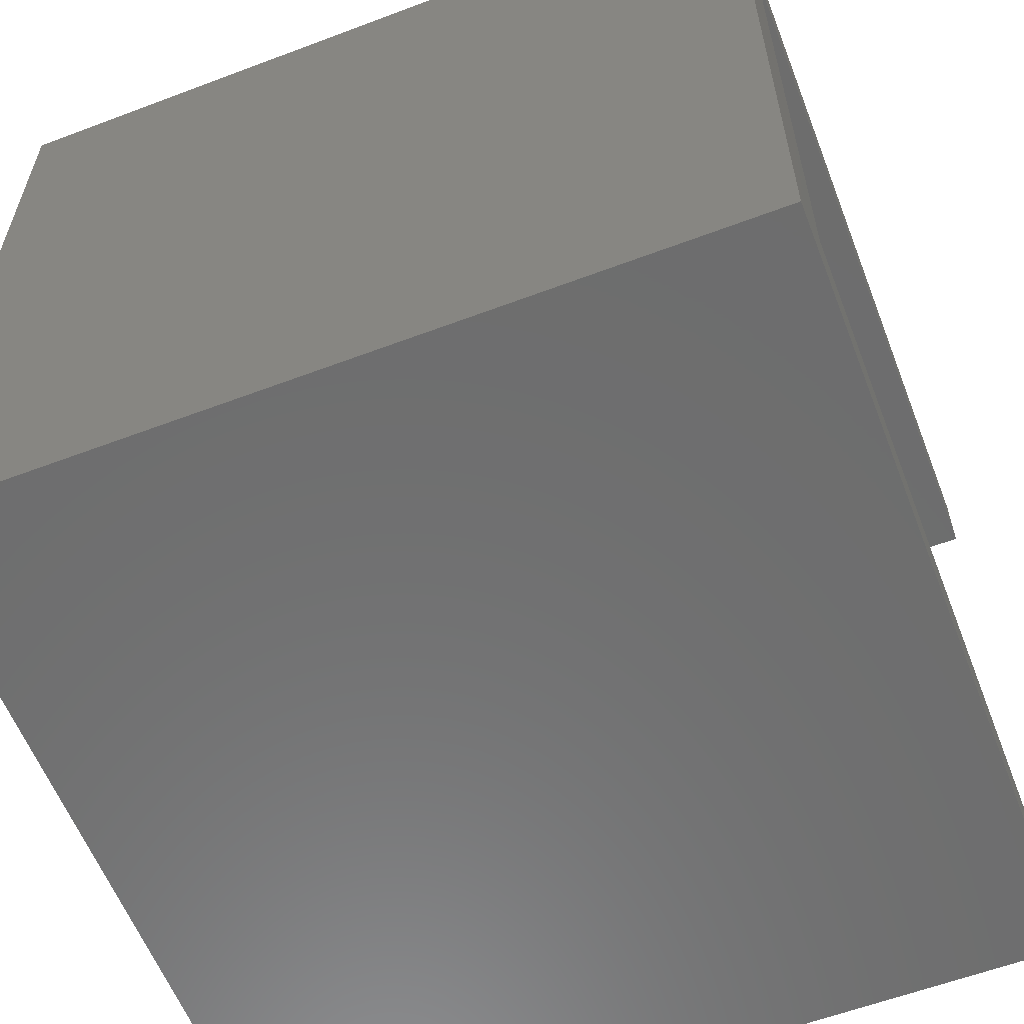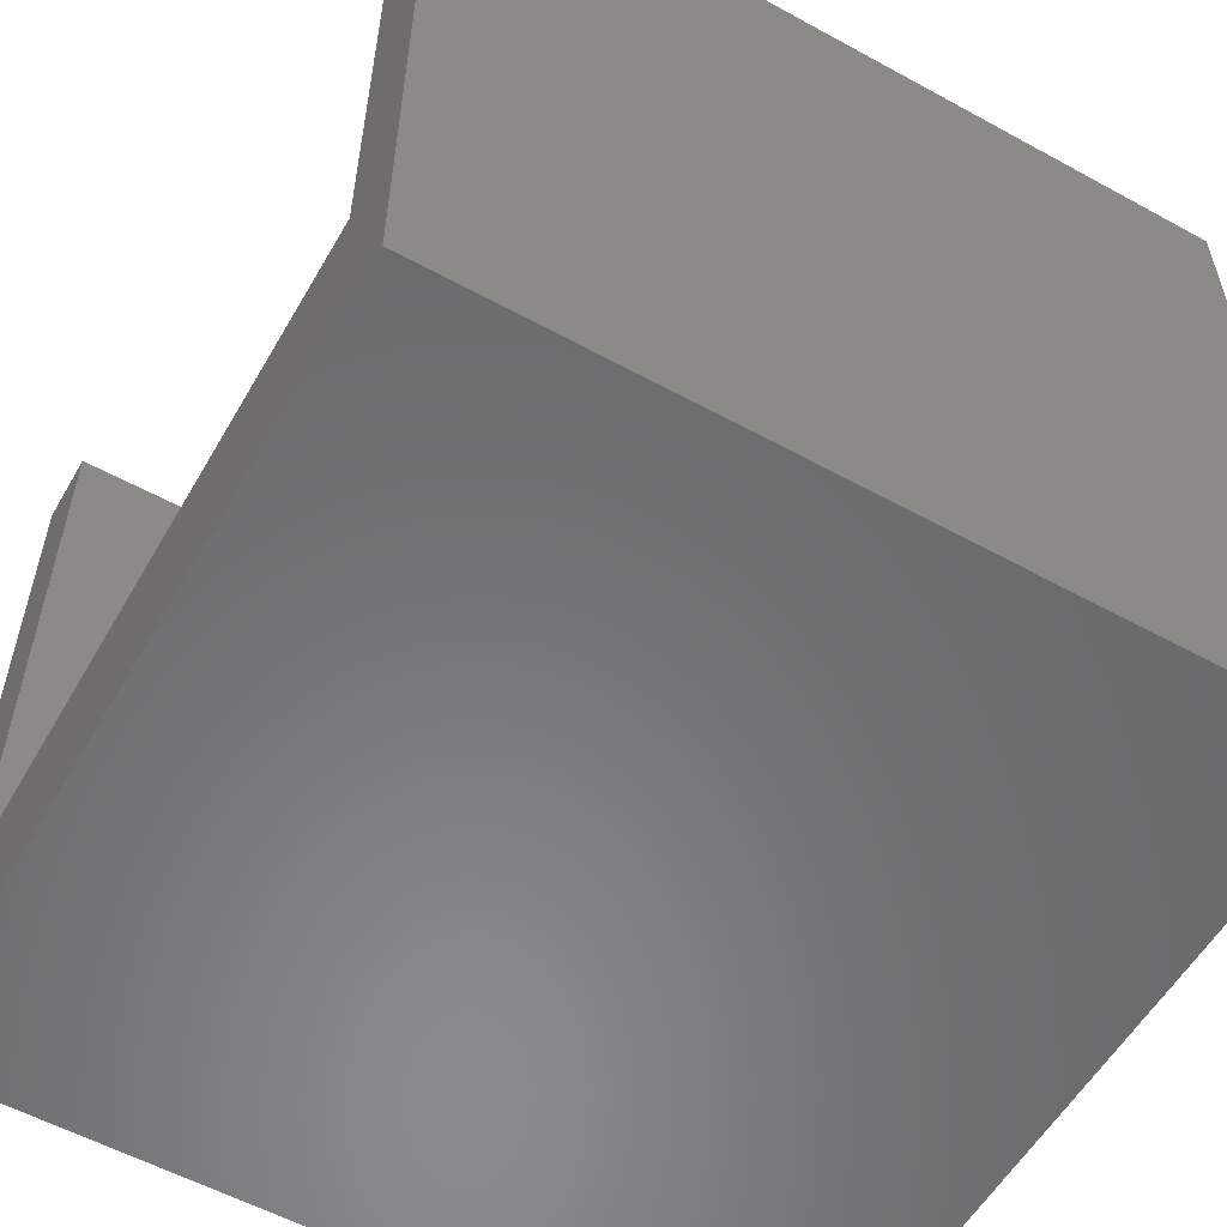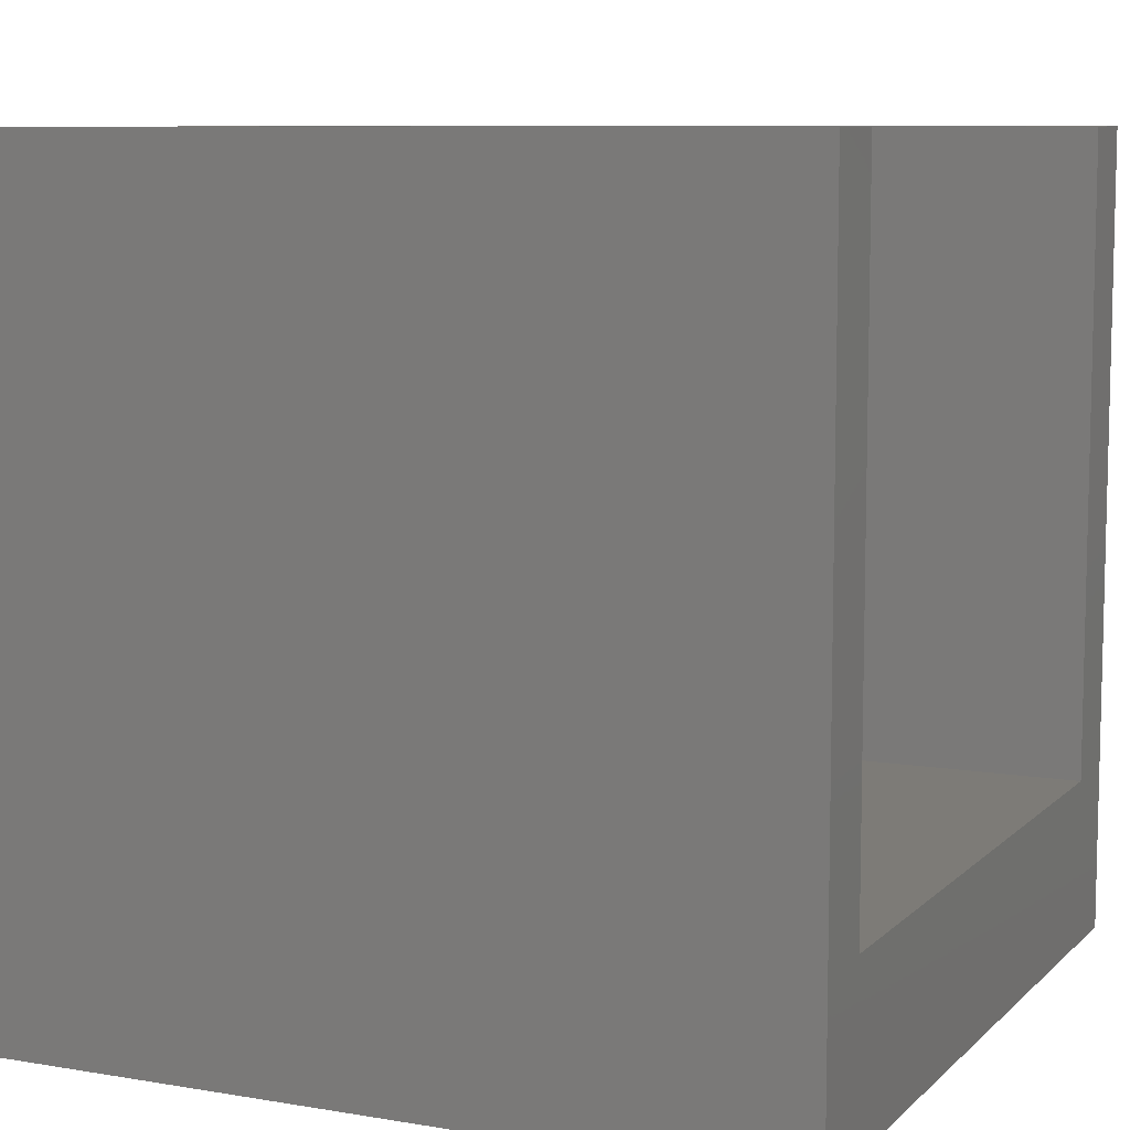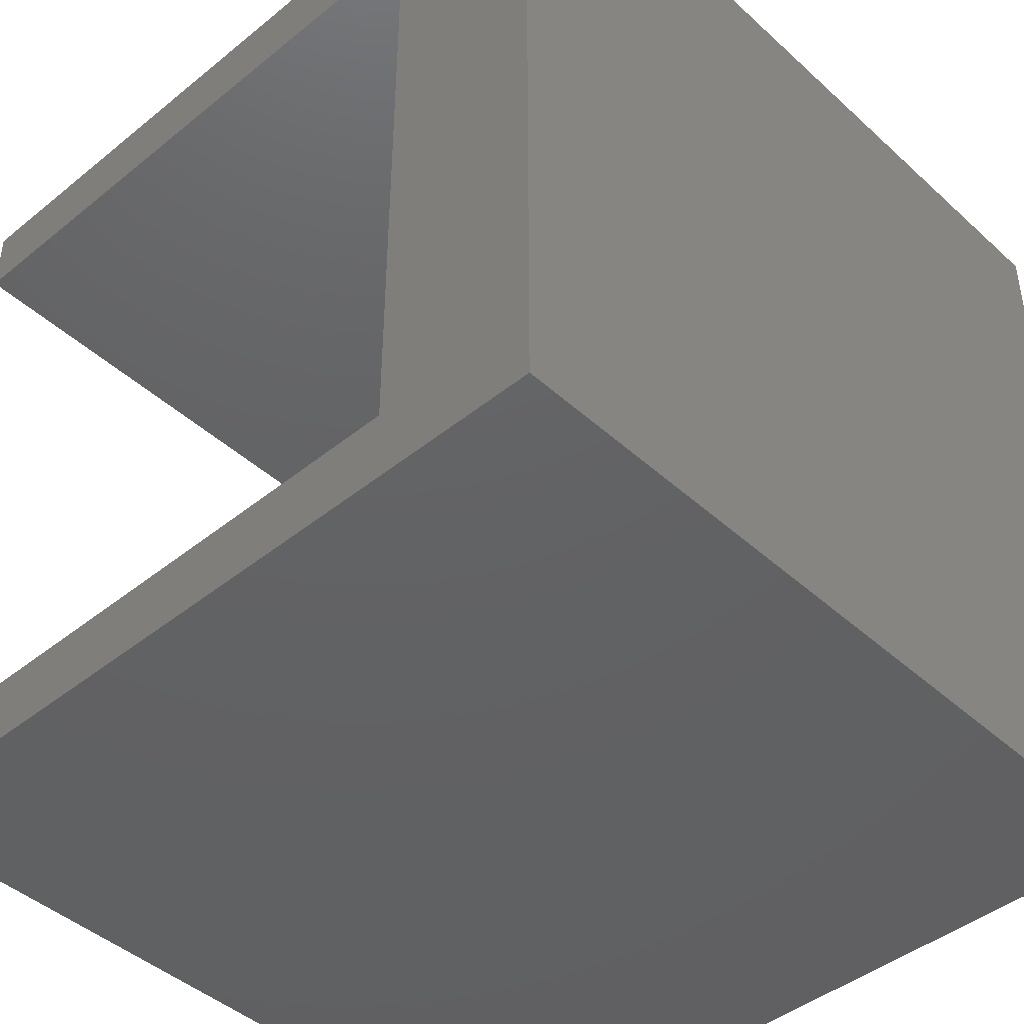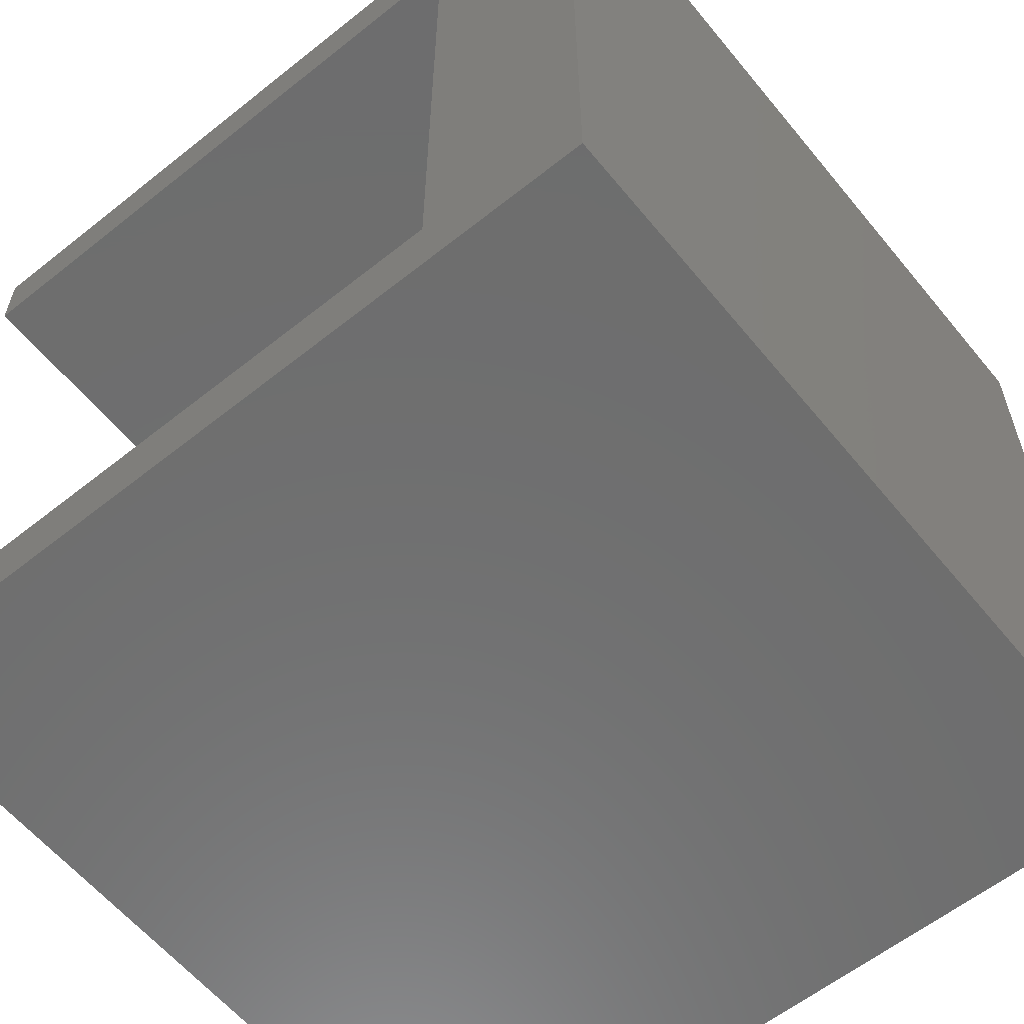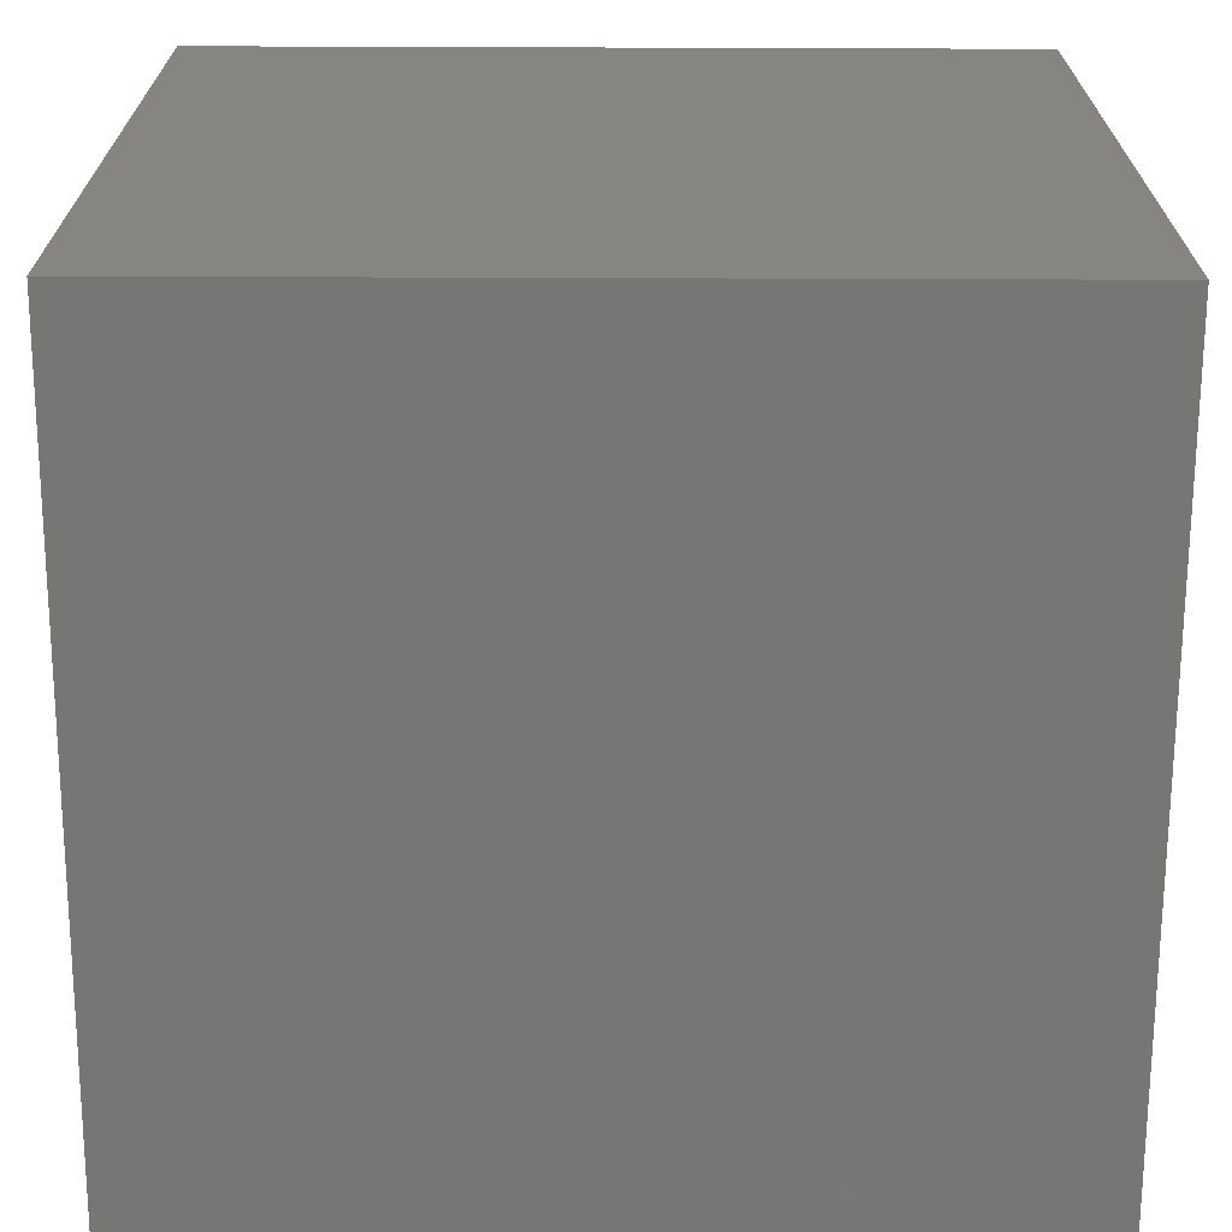
<metadata>
{"format":"stl","ext":"stl","renderer":"f3d","projection":"perspective","resolution":1024,"background":"white","views":[{"elev":-59.5,"azim":-68.8,"up":"+Y"},{"elev":-56.5,"azim":150.2,"up":"+Z"},{"elev":8.6,"azim":24.7,"up":"+Z"},{"elev":-44.1,"azim":133.4,"up":"+Y"},{"elev":-59.9,"azim":129.2,"up":"+Y"},{"elev":-68.7,"azim":179.8,"up":"+Z"}]}
</metadata>
<code>
# stl→obj: 16 verts, 28 faces
v 0 0 0
v 0 0 27.75
v 0 28 0
v 0 28 27.75
v 28 0 0
v 28 0 27.75
v 28 28 0
v 28 28 27.75
v 2.5 2.5 27.75
v 2.5 25.5 27.75
v 28 25.5 27.75
v 28 2.5 27.75
v 28 2.5 5.75
v 28 25.5 5.75
v 2.5 25.5 5.75
v 2.5 2.5 5.75
f 1 2 3
f 3 2 4
f 2 1 5
f 6 2 5
f 1 3 5
f 5 3 7
f 3 4 7
f 7 4 8
f 9 2 6
f 10 4 9
f 4 2 9
f 10 11 4
f 8 4 11
f 12 9 6
f 13 5 7
f 13 12 6
f 8 11 7
f 11 14 7
f 6 5 13
f 14 13 7
f 10 15 14
f 11 10 14
f 9 16 15
f 10 9 15
f 16 9 13
f 13 9 12
f 15 16 13
f 14 15 13

</code>
